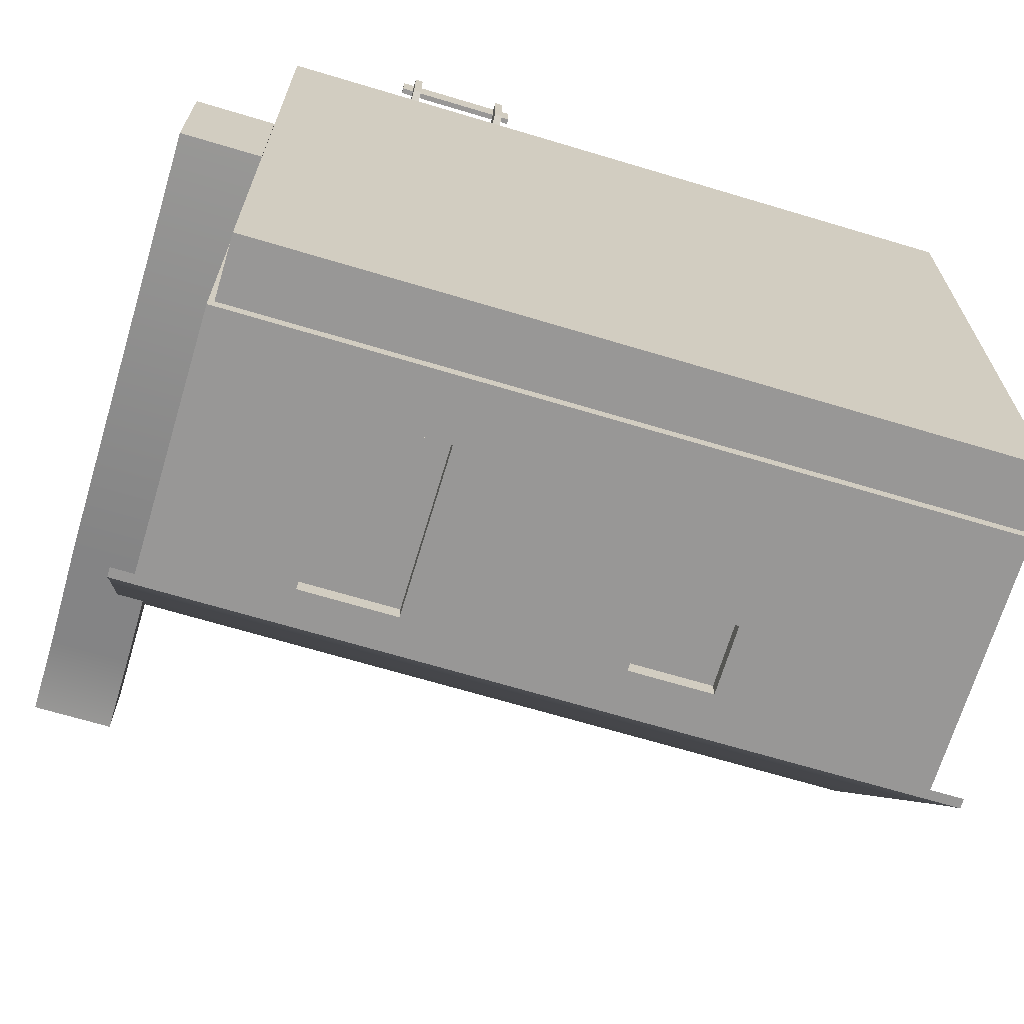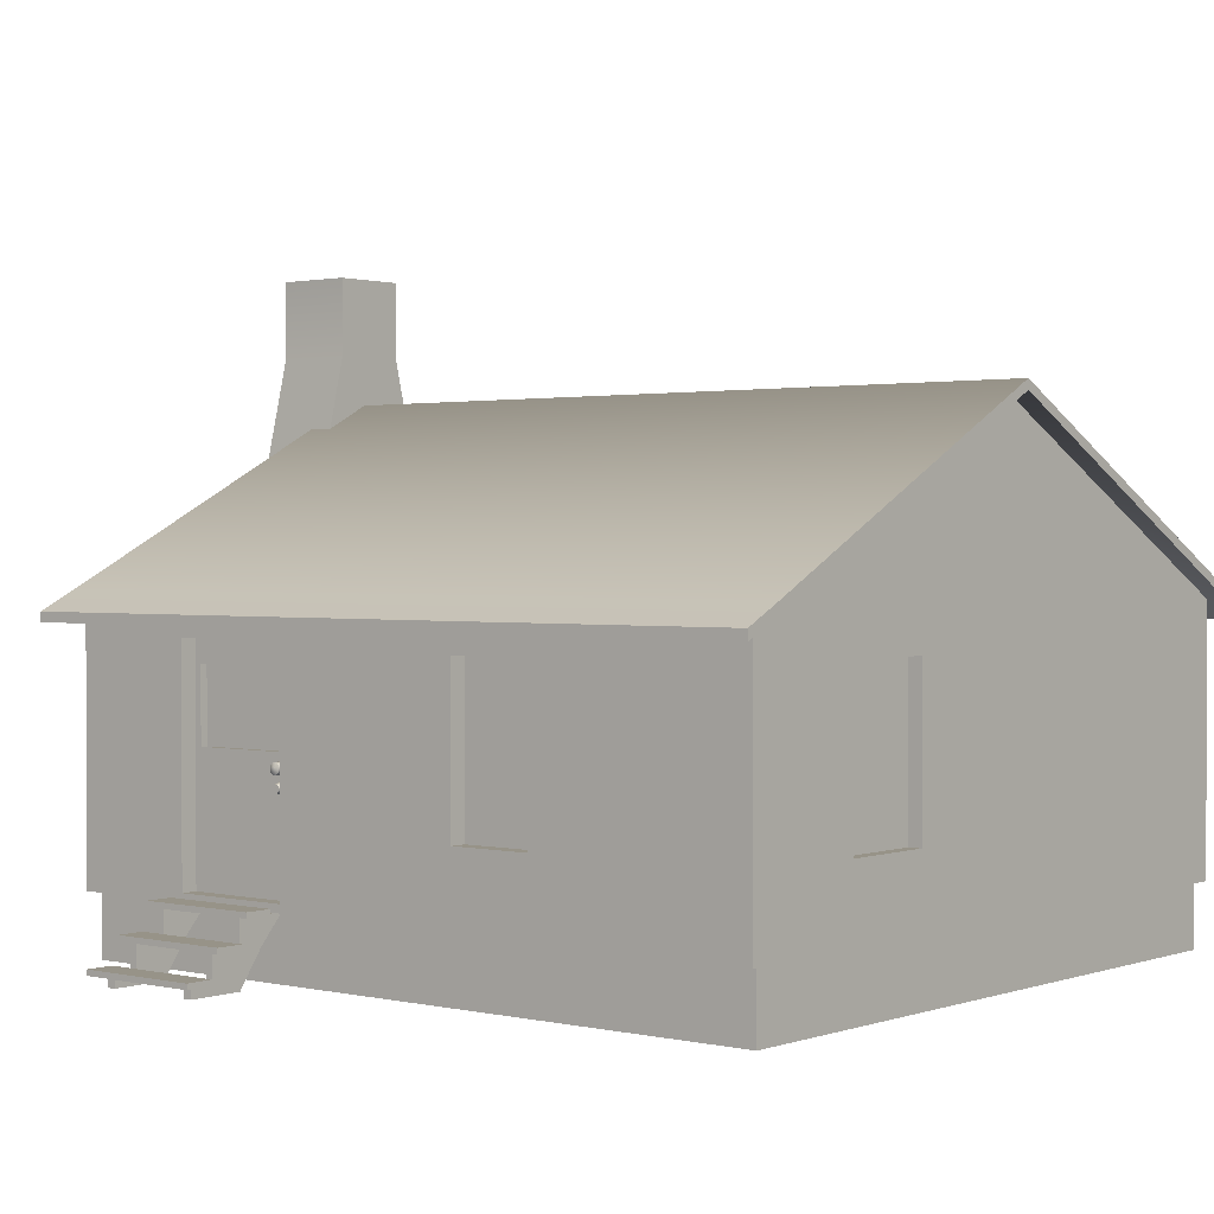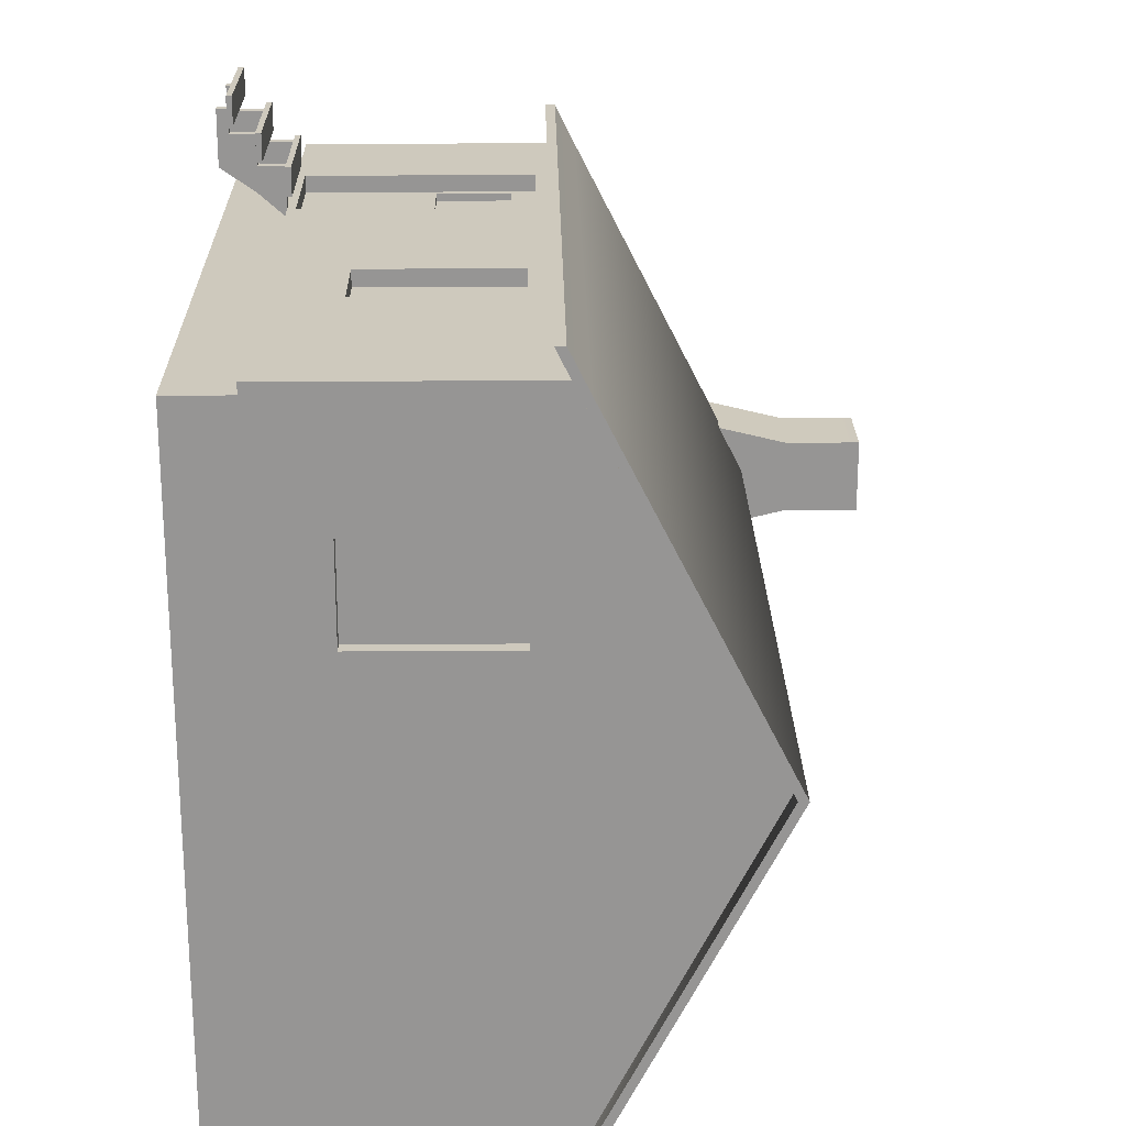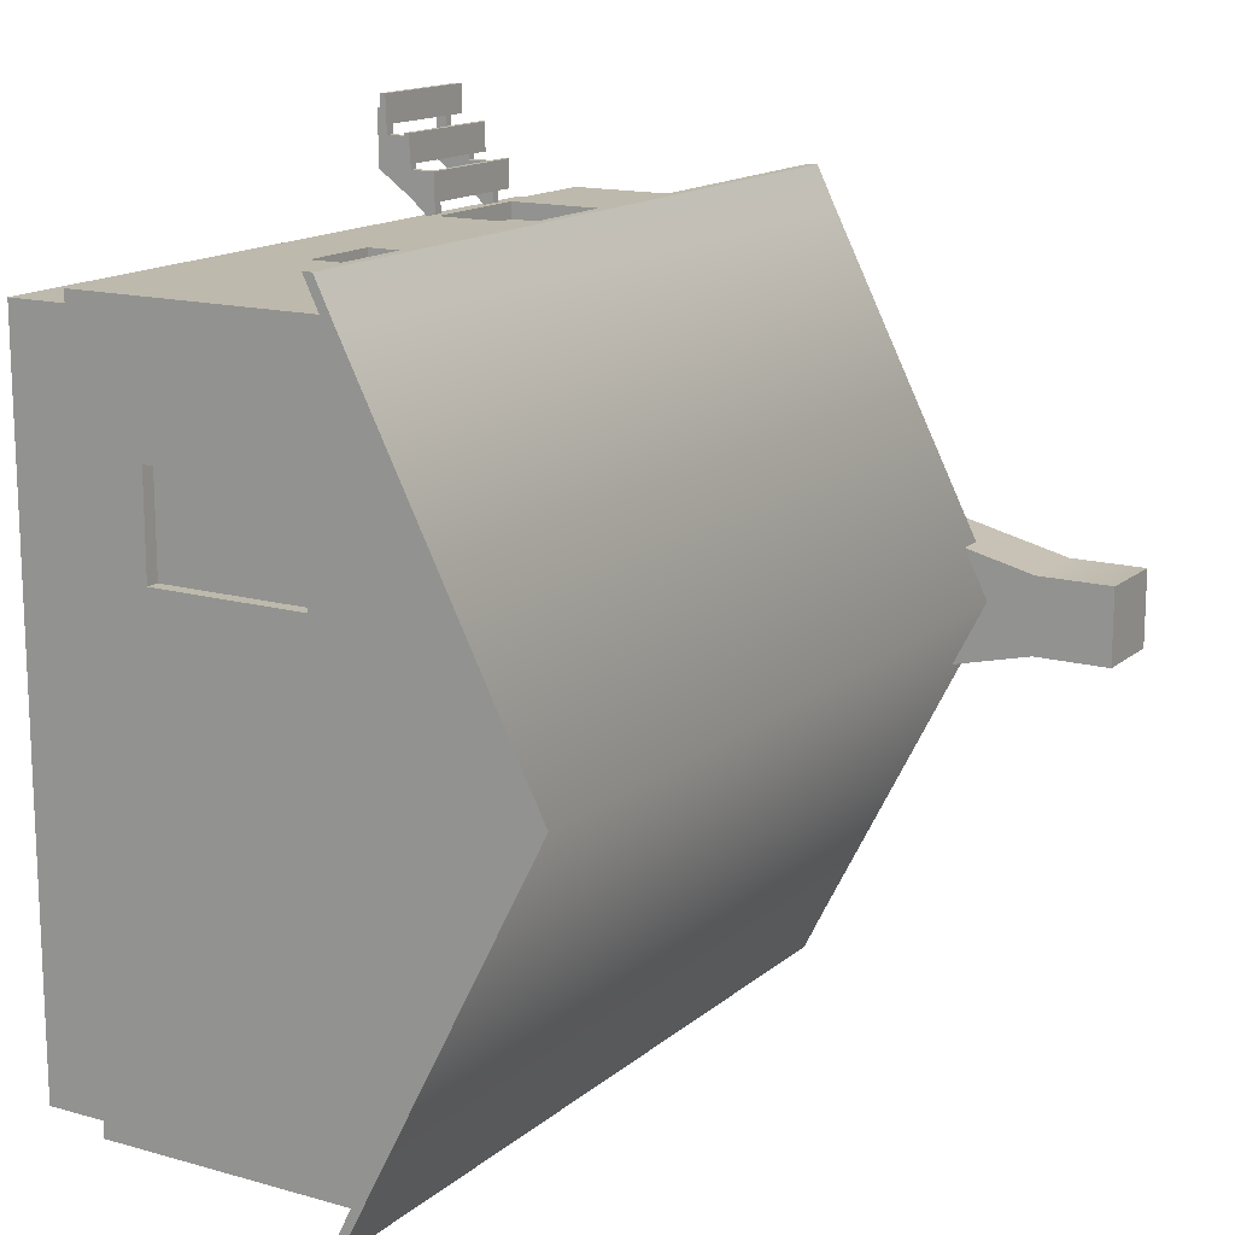
<metadata>
{"format":"obj","ext":"obj","renderer":"f3d","projection":"perspective","resolution":1024,"background":"white","views":[{"elev":-68.3,"azim":-16.7,"up":"+Z"},{"elev":1.3,"azim":39.3,"up":"+Y"},{"elev":22.6,"azim":89.2,"up":"+Z"},{"elev":15.0,"azim":121.0,"up":"+Z"}]}
</metadata>
<code>
v  -25.4 26.31 -0
v  -25.4 26.82 -0
v  -25.4 17.48 -18.33
v  -25.4 16.97 -18.33
v  -24.3 26.31 -0
v  -24.3 16.97 -18.51
v  -24.18 16.5 -20.32
v  -24.18 15.99 -20.32
v  -25.4 15.99 -20.32
v  -25.4 16.5 -20.32
v  -24.18 17.48 -18.33
v  -4.835 17.48 -18.33
v  -4.835 16.5 -20.32
v  -16.98 6.561 -17.6
v  -16.98 15.42 -17.6
v  -12.03 15.42 -17.6
v  -12.03 6.561 -17.6
v  -4.835 15.99 -20.32
v  -4.835 16.97 -18.51
v  15.73 17.48 -18.33
v  15.73 26.82 0
v  15.73 26.31 0
v  15.73 16.97 -18.33
v  14.65 26.31 0
v  14.65 16.97 -18.51
v  14.51 16.5 -20.32
v  15.73 16.5 -20.32
v  15.73 15.99 -20.32
v  14.51 15.99 -20.32
v  14.51 17.48 -18.33
v  -1.075 14.98 -17.6
v  3.195 14.98 -17.6
v  3.195 11.32 -17.6
v  -1.075 11.32 -17.6
v  -24.3 3.298 -18.51
v  -4.835 3.298 -18.51
v  -4.835 3.298 -17.84
v  -24.02 3.298 -17.84
v  14.65 3.298 -18.51
v  14.35 3.298 -17.84
v  14.65 3.298 0
v  14.35 3.298 0
v  -4.835 -0.0049 -17.84
v  -24.02 -0.0049 -17.84
v  14.35 -0.0049 -17.84
v  14.35 -0.0049 0
v  -24.3 15.83 -18.51
v  -24.3 15.83 -0
v  -24.18 26.82 -0
v  -4.835 26.82 -0
v  -4.835 -0.0049 0
v  -24.02 -0.0049 -0
v  14.65 15.83 -18.51
v  14.65 15.83 0
v  14.51 26.82 0
v  -24.3 3.298 -0
v  -24.02 3.298 -0
v  -25.4 16.97 18.33
v  -25.4 17.48 18.33
v  -24.3 16.97 18.51
v  -24.18 16.5 20.32
v  -25.4 16.5 20.32
v  -25.4 15.99 20.32
v  -24.18 15.99 20.32
v  -24.18 17.48 18.33
v  -4.835 17.48 18.33
v  -4.835 16.5 20.32
v  -11.67 14.17 17.27
v  -17.35 14.17 17.27
v  -17.35 10.38 17.27
v  -11.67 10.38 17.27
v  -4.835 15.99 20.32
v  -4.835 16.97 18.51
v  15.73 17.48 18.33
v  15.73 16.97 18.33
v  14.65 16.97 18.51
v  14.51 16.5 20.32
v  14.51 15.99 20.32
v  15.73 15.99 20.32
v  15.73 16.5 20.32
v  14.51 17.48 18.33
v  3.2 6.984 17.64
v  3.2 15 17.64
v  -1.08 15 17.64
v  -1.08 6.984 17.64
v  -24.3 3.298 18.51
v  -24.02 3.298 17.84
v  -4.835 3.298 17.84
v  -4.835 3.298 18.51
v  14.35 3.298 17.84
v  14.65 3.298 18.51
v  -24.02 -0.0049 17.84
v  -4.835 -0.0049 17.84
v  14.35 -0.0049 17.84
v  -24.3 15.83 18.51
v  13.96 6.964 6.632
v  13.96 15.02 6.632
v  13.96 15.02 11.7
v  13.96 6.964 11.7
v  -4.835 15.83 -18.51
v  -4.835 15.83 18.51
v  14.65 15.83 18.51
v  14.65 6.964 11.7
v  14.65 15.02 11.7
v  14.65 6.964 6.632
v  14.65 15.02 6.632
v  -1.075 11.32 -18.51
v  3.195 11.32 -18.51
v  -1.075 14.98 -18.51
v  3.195 14.98 -18.51
v  -16.98 15.42 -18.51
v  -16.98 6.561 -18.51
v  -12.03 15.42 -18.51
v  -12.03 6.561 -18.51
v  3.2 15 18.51
v  3.2 6.984 18.51
v  -1.08 15 18.51
v  -1.08 6.984 18.51
v  -11.31 3.715 18.51
v  -17.7 3.715 18.51
v  -11.31 15.41 18.51
v  -17.7 15.41 18.51
v  -11.31 3.715 17.64
v  -17.7 3.715 17.64
v  -11.31 15.41 17.64
v  -17.7 15.41 17.64
v  -11.67 10.38 17.64
v  -17.35 10.38 17.64
v  -11.67 14.17 17.64
v  -17.35 14.17 17.64
v  -28.16 0 -3.95
v  -24.03 0 -3.95
v  -24.03 0 3.166
v  -28.16 0 3.166
v  -28.16 33.33 -2.401
v  -28.16 33.33 1.617
v  -24.03 33.33 1.617
v  -24.03 33.33 -2.401
v  -28.16 22.89 3.166
v  -28.16 22.89 -3.95
v  -24.03 22.89 3.166
v  -24.03 22.89 -3.95
v  -28.16 29.27 1.617
v  -28.16 29.27 -2.401
v  -24.03 29.27 1.617
v  -24.03 29.27 -2.401
v  -16.75 0.5643 20.09
v  -16.75 0.5643 21.3
v  -16.75 0.0076 21.58
v  -16.75 0.0076 20.47
v  -17.18 0.0076 21.58
v  -17.18 0.5643 21.3
v  -17.18 0.5643 20.09
v  -17.18 0.0076 20.47
v  -16.75 0.5643 23.38
v  -17.18 0.5643 23.38
v  -17.18 0.0076 23.38
v  -16.75 0.0076 23.38
v  -16.75 3.263 20.52
v  -16.75 3.263 17.92
v  -17.18 3.263 17.92
v  -17.18 3.263 20.52
v  -16.75 1.882 19.16
v  -17.18 1.882 19.16
v  -16.75 1.882 20.52
v  -17.18 1.882 20.52
v  -16.75 1.882 22.1
v  -17.18 1.882 22.1
v  -17.18 0.5643 22.1
v  -16.75 0.5643 22.1
v  -17.18 0.0076 22.1
v  -16.75 0.0076 22.1
v  -11.28 3.276 19.13
v  -11.28 3.563 19.13
v  -11.28 3.563 20.6
v  -11.28 3.276 20.6
v  -17.76 3.276 19.13
v  -17.76 3.276 20.6
v  -17.76 3.563 20.6
v  -17.76 3.563 19.13
v  -11.28 1.903 20.85
v  -11.28 2.191 20.85
v  -11.28 2.191 22.31
v  -11.28 1.903 22.31
v  -17.76 1.903 20.85
v  -17.76 1.903 22.31
v  -17.76 2.191 22.31
v  -17.76 2.191 20.85
v  -11.28 0.5685 22.64
v  -11.28 0.8565 22.64
v  -11.28 0.8565 24.1
v  -11.28 0.5686 24.1
v  -17.76 0.5685 22.64
v  -17.76 0.5685 24.1
v  -17.76 0.8565 24.1
v  -17.76 0.8565 22.64
v  -11.83 0.5643 20.09
v  -11.83 0.5643 21.3
v  -11.83 0.0076 21.58
v  -11.83 0.0076 20.47
v  -12.25 0.0076 21.58
v  -12.25 0.5643 21.3
v  -12.25 0.5643 20.09
v  -12.25 0.0076 20.47
v  -11.83 0.5643 23.38
v  -12.25 0.5643 23.38
v  -12.25 0.0076 23.38
v  -11.83 0.0076 23.38
v  -11.83 3.263 20.52
v  -11.83 3.263 17.92
v  -12.25 3.263 17.92
v  -12.25 3.263 20.52
v  -11.83 1.882 19.16
v  -12.25 1.882 19.16
v  -11.83 1.882 20.52
v  -12.25 1.882 20.52
v  -11.83 1.882 22.1
v  -12.25 1.882 22.1
v  -12.25 0.5643 22.1
v  -11.83 0.5643 22.1
v  -12.25 0.0076 22.1
v  -11.83 0.0076 22.1
v  -11.8 9.654 17.59
v  -11.86 9.844 17.59
v  -11.89 9.828 18.05
v  -11.83 9.654 18.05
v  -12.03 9.962 17.59
v  -12.03 9.935 18.05
v  -12.23 9.962 17.59
v  -12.22 9.935 18.05
v  -12.39 9.844 17.59
v  -12.37 9.828 18.05
v  -12.45 9.654 17.59
v  -12.42 9.654 18.05
v  -12.39 9.463 17.59
v  -12.37 9.48 18.05
v  -12.23 9.345 17.59
v  -12.22 9.372 18.05
v  -12.03 9.345 17.59
v  -12.03 9.372 18.05
v  -11.86 9.463 17.59
v  -11.89 9.48 18.05
v  -12.04 9.719 18.15
v  -12.09 9.758 18.15
v  -12.16 9.758 18.15
v  -12.22 9.719 18.15
v  -12.24 9.654 18.15
v  -12.22 9.589 18.15
v  -12.16 9.549 18.15
v  -12.09 9.549 18.15
v  -12.04 9.589 18.15
v  -12.02 9.654 18.15
v  -11.8 8.763 17.59
v  -11.86 8.954 17.59
v  -11.96 8.881 17.96
v  -11.93 8.763 17.96
v  -12.03 9.072 17.59
v  -12.06 8.953 17.96
v  -12.23 9.072 17.59
v  -12.19 8.953 17.96
v  -12.39 8.954 17.59
v  -12.29 8.881 17.96
v  -12.45 8.763 17.59
v  -12.33 8.763 17.96
v  -12.39 8.573 17.59
v  -12.29 8.646 17.96
v  -12.23 8.455 17.59
v  -12.19 8.573 17.96
v  -12.03 8.455 17.59
v  -12.06 8.573 17.96
v  -11.86 8.573 17.59
v  -11.96 8.646 17.96
o Object001
g Object001
f 1 2 3
f 3 4 1
f 5 1 4
f 4 6 5
f 7 8 9
f 9 10 7
f 6 4 9
f 9 8 6
f 4 3 10
f 10 9 4
f 3 11 7
f 7 10 3
f 12 13 7
f 7 11 12
f 14 15 16
f 16 17 14
f 8 7 13
f 13 18 8
f 6 8 18
f 18 19 6
f 20 21 22
f 22 23 20
f 23 22 24
f 24 25 23
f 26 27 28
f 28 29 26
f 25 29 28
f 28 23 25
f 23 28 27
f 27 20 23
f 20 27 26
f 26 30 20
f 12 30 26
f 26 13 12
f 31 32 33
f 33 34 31
f 29 18 13
f 13 26 29
f 25 19 18
f 18 29 25
f 35 36 37
f 37 38 35
f 36 39 40
f 40 37 36
f 41 42 40
f 40 39 41
f 38 37 43
f 43 44 38
f 37 40 45
f 45 43 37
f 42 46 45
f 45 40 42
f 6 47 48
f 48 5 6
f 12 11 49
f 49 50 12
f 11 3 2
f 2 49 11
f 44 43 51
f 51 52 44
f 41 39 53
f 53 54 41
f 30 12 50
f 50 55 30
f 20 30 55
f 55 21 20
f 43 45 46
f 46 51 43
f 56 35 38
f 38 57 56
f 38 44 52
f 52 57 38
f 1 58 59
f 59 2 1
f 5 60 58
f 58 1 5
f 61 62 63
f 63 64 61
f 60 64 63
f 63 58 60
f 58 63 62
f 62 59 58
f 59 62 61
f 61 65 59
f 66 65 61
f 61 67 66
f 68 69 70
f 70 71 68
f 64 72 67
f 67 61 64
f 60 73 72
f 72 64 60
f 74 75 22
f 22 21 74
f 75 76 24
f 24 22 75
f 77 78 79
f 79 80 77
f 76 75 79
f 79 78 76
f 75 74 80
f 80 79 75
f 74 81 77
f 77 80 74
f 66 67 77
f 77 81 66
f 82 83 84
f 84 85 82
f 78 77 67
f 67 72 78
f 76 78 72
f 72 73 76
f 86 87 88
f 88 89 86
f 89 88 90
f 90 91 89
f 41 91 90
f 90 42 41
f 87 92 93
f 93 88 87
f 88 93 94
f 94 90 88
f 42 90 94
f 94 46 42
f 48 95 60
f 60 5 48
f 66 50 49
f 49 65 66
f 65 49 2
f 2 59 65
f 92 52 51
f 51 93 92
f 96 97 98
f 98 99 96
f 81 55 50
f 50 66 81
f 74 21 55
f 55 81 74
f 93 51 46
f 46 94 93
f 56 57 87
f 87 86 56
f 87 57 52
f 52 92 87
f 6 19 100
f 100 47 6
f 19 25 53
f 53 100 19
f 47 35 56
f 56 48 47
f 25 24 54
f 54 53 25
f 73 60 95
f 95 101 73
f 76 73 101
f 101 102 76
f 56 86 95
f 95 48 56
f 54 24 76
f 76 102 54
f 102 91 103
f 103 104 102
f 91 41 105
f 105 103 91
f 41 54 106
f 106 105 41
f 54 102 104
f 104 106 54
f 39 36 107
f 107 108 39
f 36 100 109
f 109 107 36
f 100 53 110
f 110 109 100
f 53 39 108
f 108 110 53
f 35 47 111
f 111 112 35
f 47 100 113
f 113 111 47
f 100 36 114
f 114 113 100
f 36 35 112
f 112 114 36
f 91 102 115
f 115 116 91
f 102 101 117
f 117 115 102
f 101 89 118
f 118 117 101
f 89 91 116
f 116 118 89
f 86 89 119
f 119 120 86
f 89 101 121
f 121 119 89
f 101 95 122
f 122 121 101
f 95 86 120
f 120 122 95
f 120 119 123
f 123 124 120
f 119 121 125
f 125 123 119
f 121 122 126
f 126 125 121
f 122 120 124
f 124 126 122
f 116 115 83
f 83 82 116
f 115 117 84
f 84 83 115
f 117 118 85
f 85 84 117
f 118 116 82
f 82 85 118
f 104 103 99
f 99 98 104
f 103 105 96
f 96 99 103
f 105 106 97
f 97 96 105
f 106 104 98
f 98 97 106
f 112 111 15
f 15 14 112
f 111 113 16
f 16 15 111
f 113 114 17
f 17 16 113
f 114 112 14
f 14 17 114
f 108 107 34
f 34 33 108
f 107 109 31
f 31 34 107
f 109 110 32
f 32 31 109
f 110 108 33
f 33 32 110
f 124 123 127
f 127 128 124
f 123 125 129
f 129 127 123
f 125 126 130
f 130 129 125
f 126 124 128
f 128 130 126
f 128 127 71
f 71 70 128
f 127 129 68
f 68 71 127
f 129 130 69
f 69 68 129
f 130 128 70
f 70 69 130
f 131 132 133
f 133 134 131
f 135 136 137
f 137 138 135
f 131 134 139
f 139 140 131
f 134 133 141
f 141 139 134
f 133 132 142
f 142 141 133
f 132 131 140
f 140 142 132
f 140 139 143
f 143 144 140
f 139 141 145
f 145 143 139
f 141 142 146
f 146 145 141
f 142 140 144
f 144 146 142
f 144 143 136
f 136 135 144
f 143 145 137
f 137 136 143
f 145 146 138
f 138 137 145
f 146 144 135
f 135 138 146
f 147 148 149
f 149 150 147
f 151 152 153
f 153 154 151
f 150 149 151
f 151 154 150
f 155 156 157
f 157 158 155
f 159 160 161
f 161 162 159
f 163 164 161
f 161 160 163
f 160 159 165
f 165 163 160
f 162 161 164
f 164 166 162
f 159 162 166
f 166 165 159
f 147 153 164
f 164 163 147
f 163 165 148
f 148 147 163
f 166 164 153
f 153 152 166
f 167 168 169
f 169 170 167
f 150 154 153
f 153 147 150
f 152 151 171
f 171 169 152
f 151 149 172
f 172 171 151
f 149 148 170
f 170 172 149
f 148 165 167
f 167 170 148
f 165 166 168
f 168 167 165
f 166 152 169
f 169 168 166
f 170 169 156
f 156 155 170
f 169 171 157
f 157 156 169
f 171 172 158
f 158 157 171
f 172 170 155
f 155 158 172
f 173 174 175
f 175 176 173
f 177 178 179
f 179 180 177
f 173 176 178
f 178 177 173
f 176 175 179
f 179 178 176
f 175 174 180
f 180 179 175
f 174 173 177
f 177 180 174
f 181 182 183
f 183 184 181
f 185 186 187
f 187 188 185
f 181 184 186
f 186 185 181
f 184 183 187
f 187 186 184
f 183 182 188
f 188 187 183
f 182 181 185
f 185 188 182
f 189 190 191
f 191 192 189
f 193 194 195
f 195 196 193
f 189 192 194
f 194 193 189
f 192 191 195
f 195 194 192
f 191 190 196
f 196 195 191
f 190 189 193
f 193 196 190
f 197 198 199
f 199 200 197
f 201 202 203
f 203 204 201
f 200 199 201
f 201 204 200
f 205 206 207
f 207 208 205
f 209 210 211
f 211 212 209
f 213 214 211
f 211 210 213
f 210 209 215
f 215 213 210
f 212 211 214
f 214 216 212
f 209 212 216
f 216 215 209
f 197 203 214
f 214 213 197
f 213 215 198
f 198 197 213
f 216 214 203
f 203 202 216
f 217 218 219
f 219 220 217
f 200 204 203
f 203 197 200
f 202 201 221
f 221 219 202
f 201 199 222
f 222 221 201
f 199 198 220
f 220 222 199
f 198 215 217
f 217 220 198
f 215 216 218
f 218 217 215
f 216 202 219
f 219 218 216
f 220 219 206
f 206 205 220
f 219 221 207
f 207 206 219
f 221 222 208
f 208 207 221
f 222 220 205
f 205 208 222
f 223 224 225
f 225 226 223
f 224 227 228
f 228 225 224
f 227 229 230
f 230 228 227
f 229 231 232
f 232 230 229
f 231 233 234
f 234 232 231
f 233 235 236
f 236 234 233
f 235 237 238
f 238 236 235
f 237 239 240
f 240 238 237
f 239 241 242
f 242 240 239
f 241 223 226
f 226 242 241
f 239 237 235
f 235 233 231
f 231 229 227
f 227 224 223
f 231 227 223
f 235 231 223
f 239 235 223
f 241 239 223
f 243 244 245
f 245 246 247
f 247 248 249
f 249 250 251
f 247 249 251
f 245 247 251
f 243 245 251
f 252 243 251
f 226 225 243
f 243 252 226
f 225 228 244
f 244 243 225
f 228 230 245
f 245 244 228
f 230 232 246
f 246 245 230
f 232 234 247
f 247 246 232
f 234 236 248
f 248 247 234
f 236 238 249
f 249 248 236
f 238 240 250
f 250 249 238
f 240 242 251
f 251 250 240
f 242 226 252
f 252 251 242
f 253 254 255
f 255 256 253
f 254 257 258
f 258 255 254
f 257 259 260
f 260 258 257
f 259 261 262
f 262 260 259
f 261 263 264
f 264 262 261
f 263 265 266
f 266 264 263
f 265 267 268
f 268 266 265
f 267 269 270
f 270 268 267
f 269 271 272
f 272 270 269
f 271 253 256
f 256 272 271
f 269 267 265
f 265 263 261
f 261 259 257
f 257 254 253
f 261 257 253
f 265 261 253
f 269 265 253
f 271 269 253
f 255 258 260
f 260 262 264
f 264 266 268
f 268 270 272
f 264 268 272
f 260 264 272
f 255 260 272
f 256 255 272

</code>
